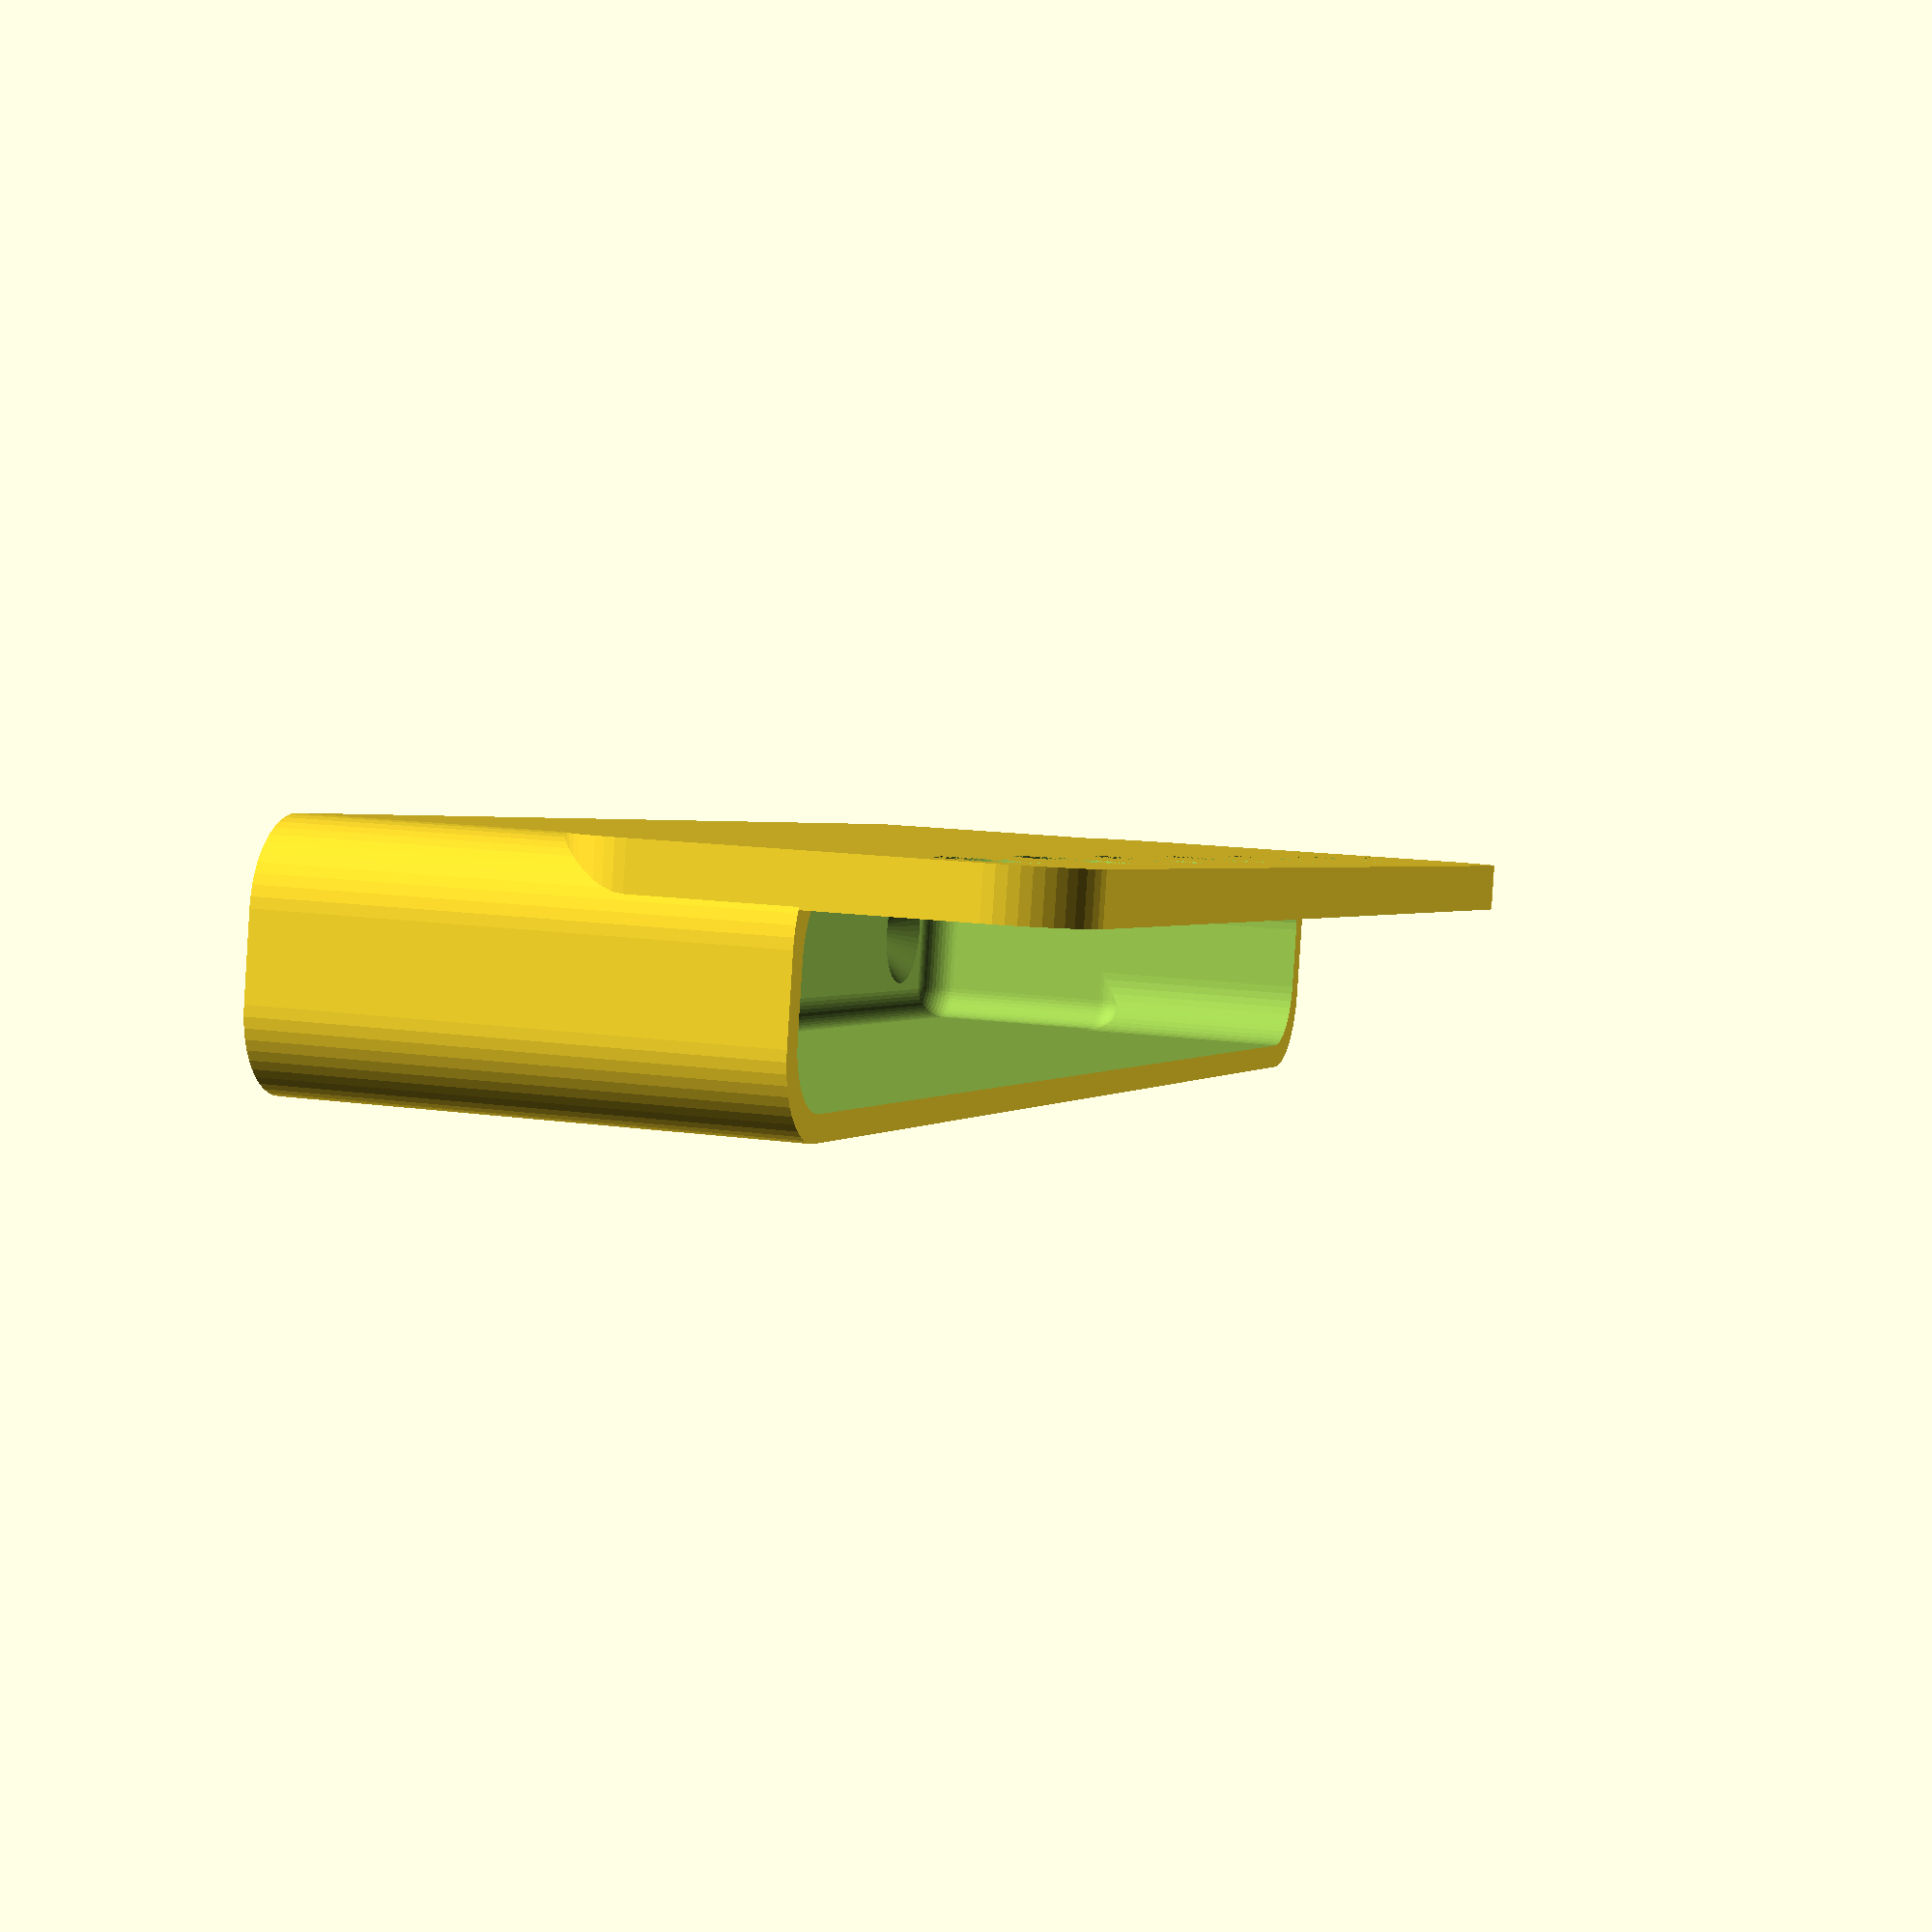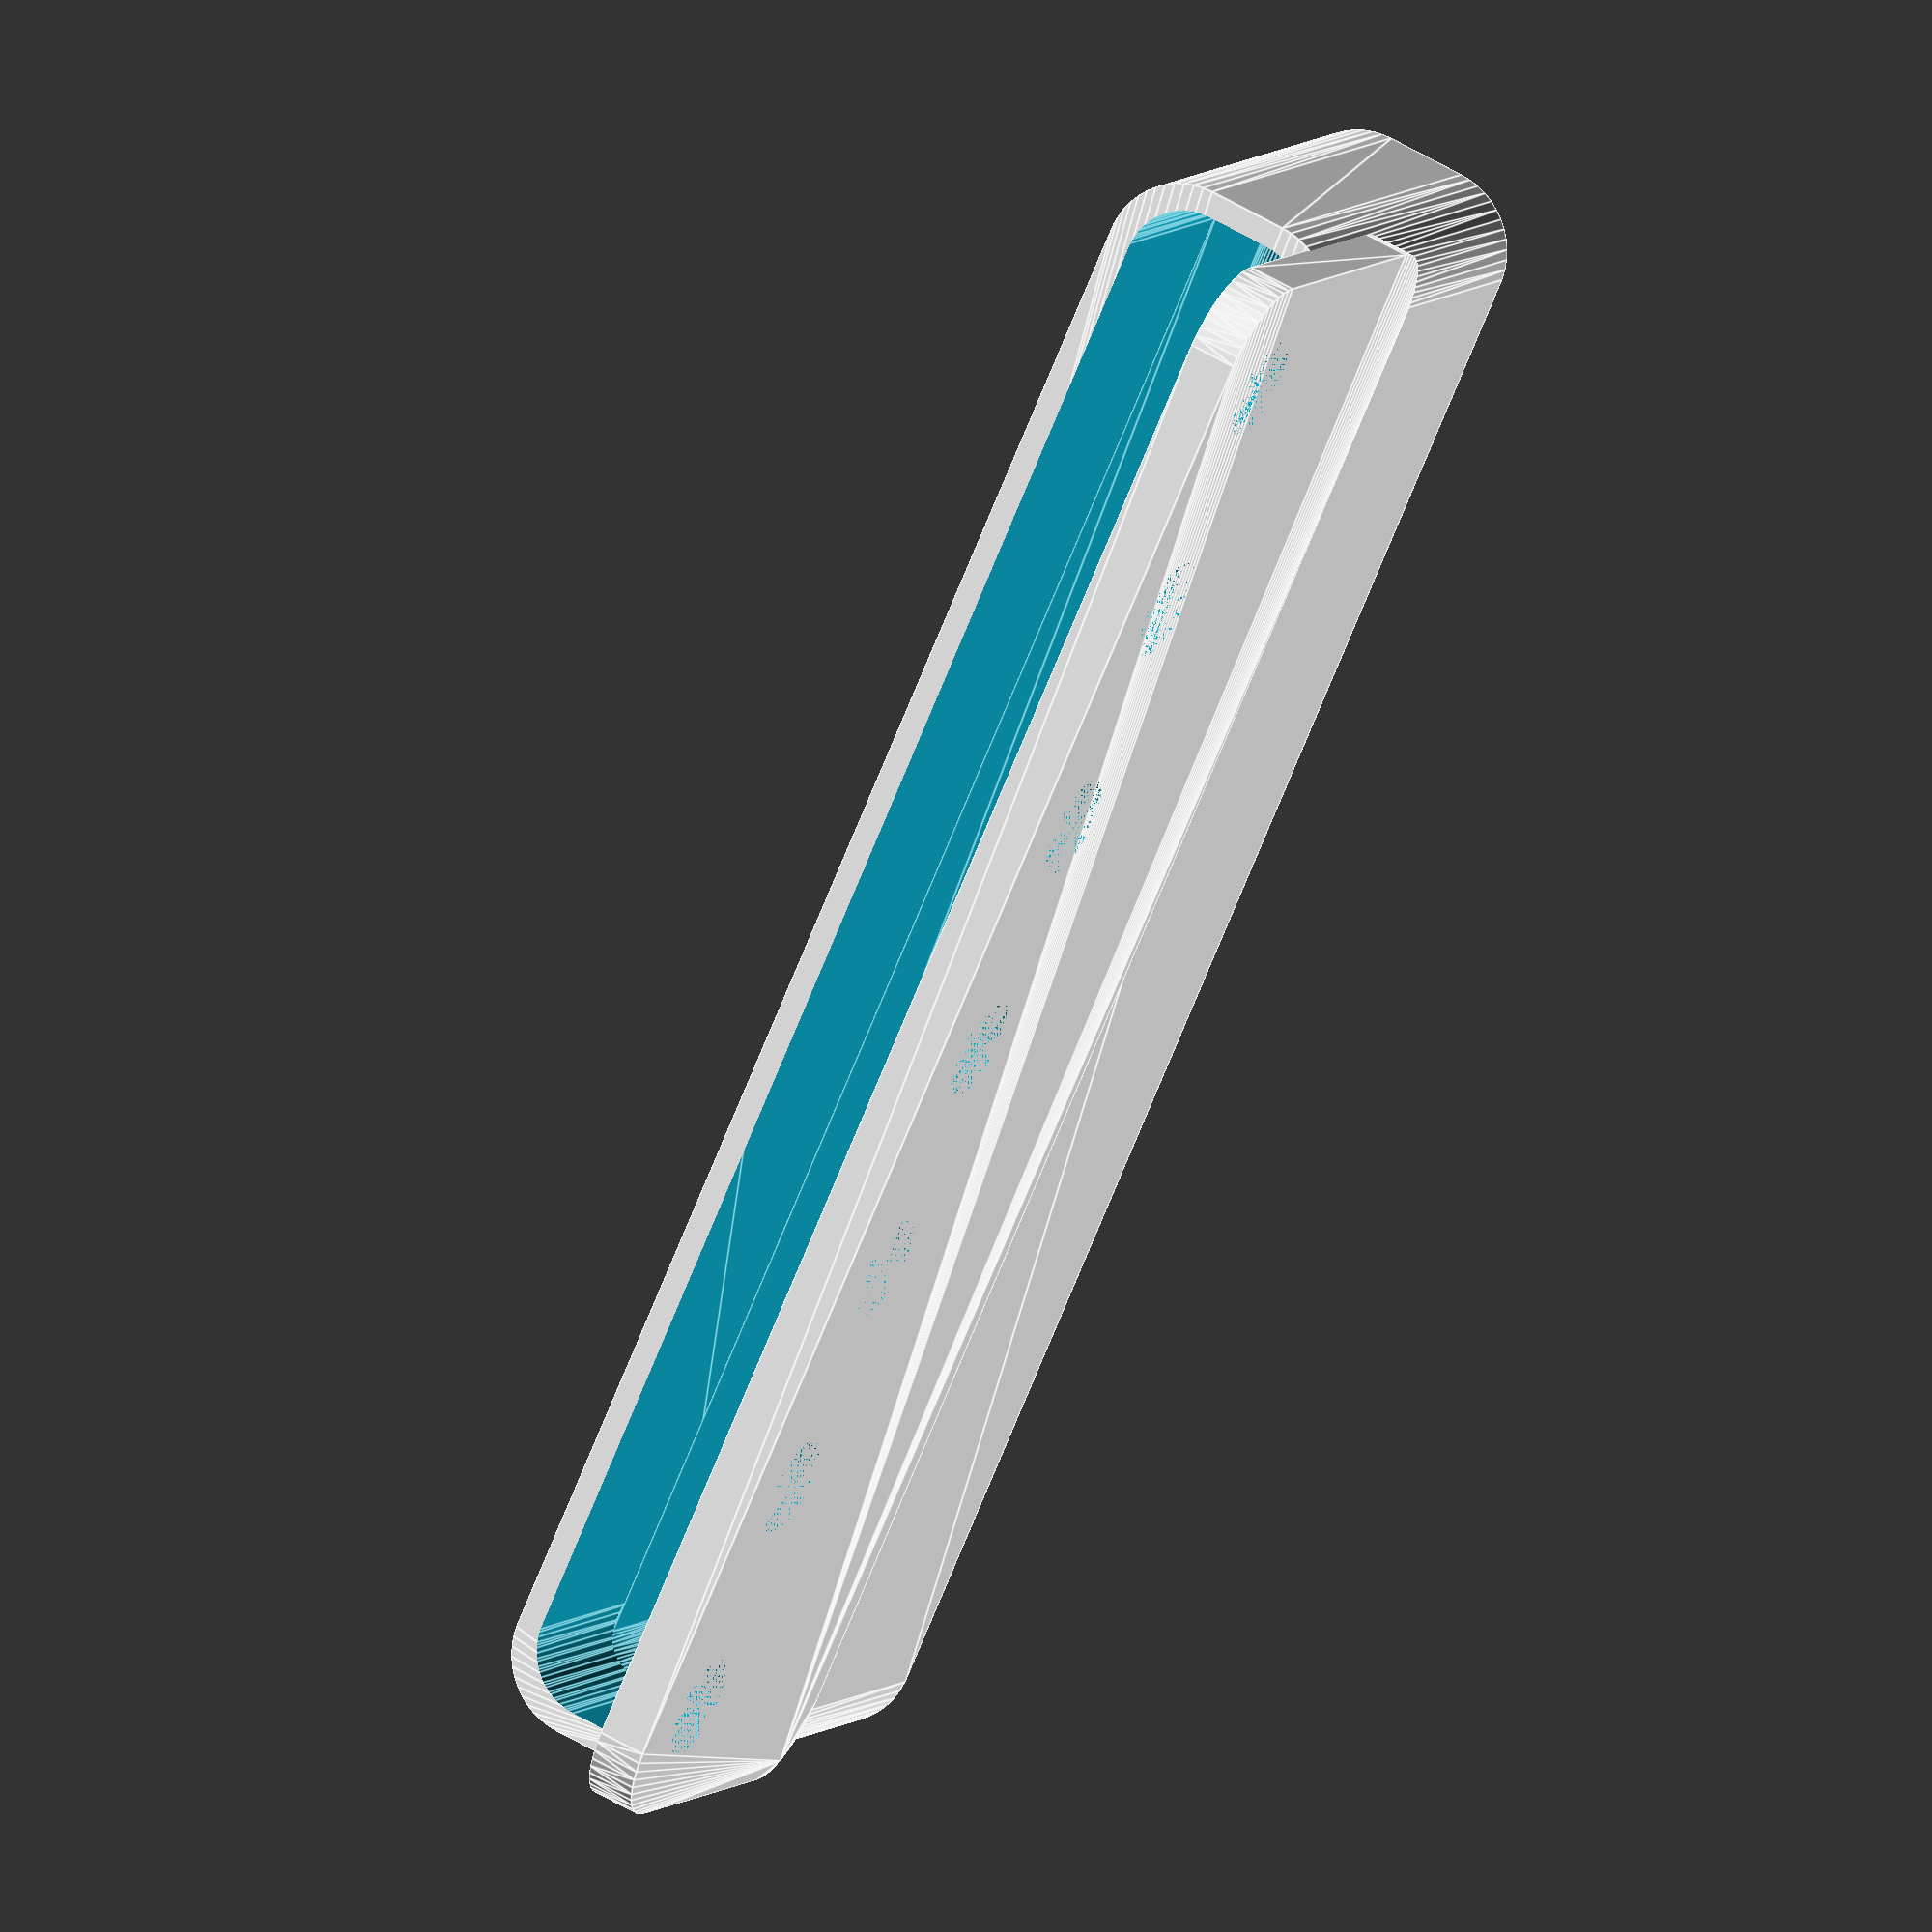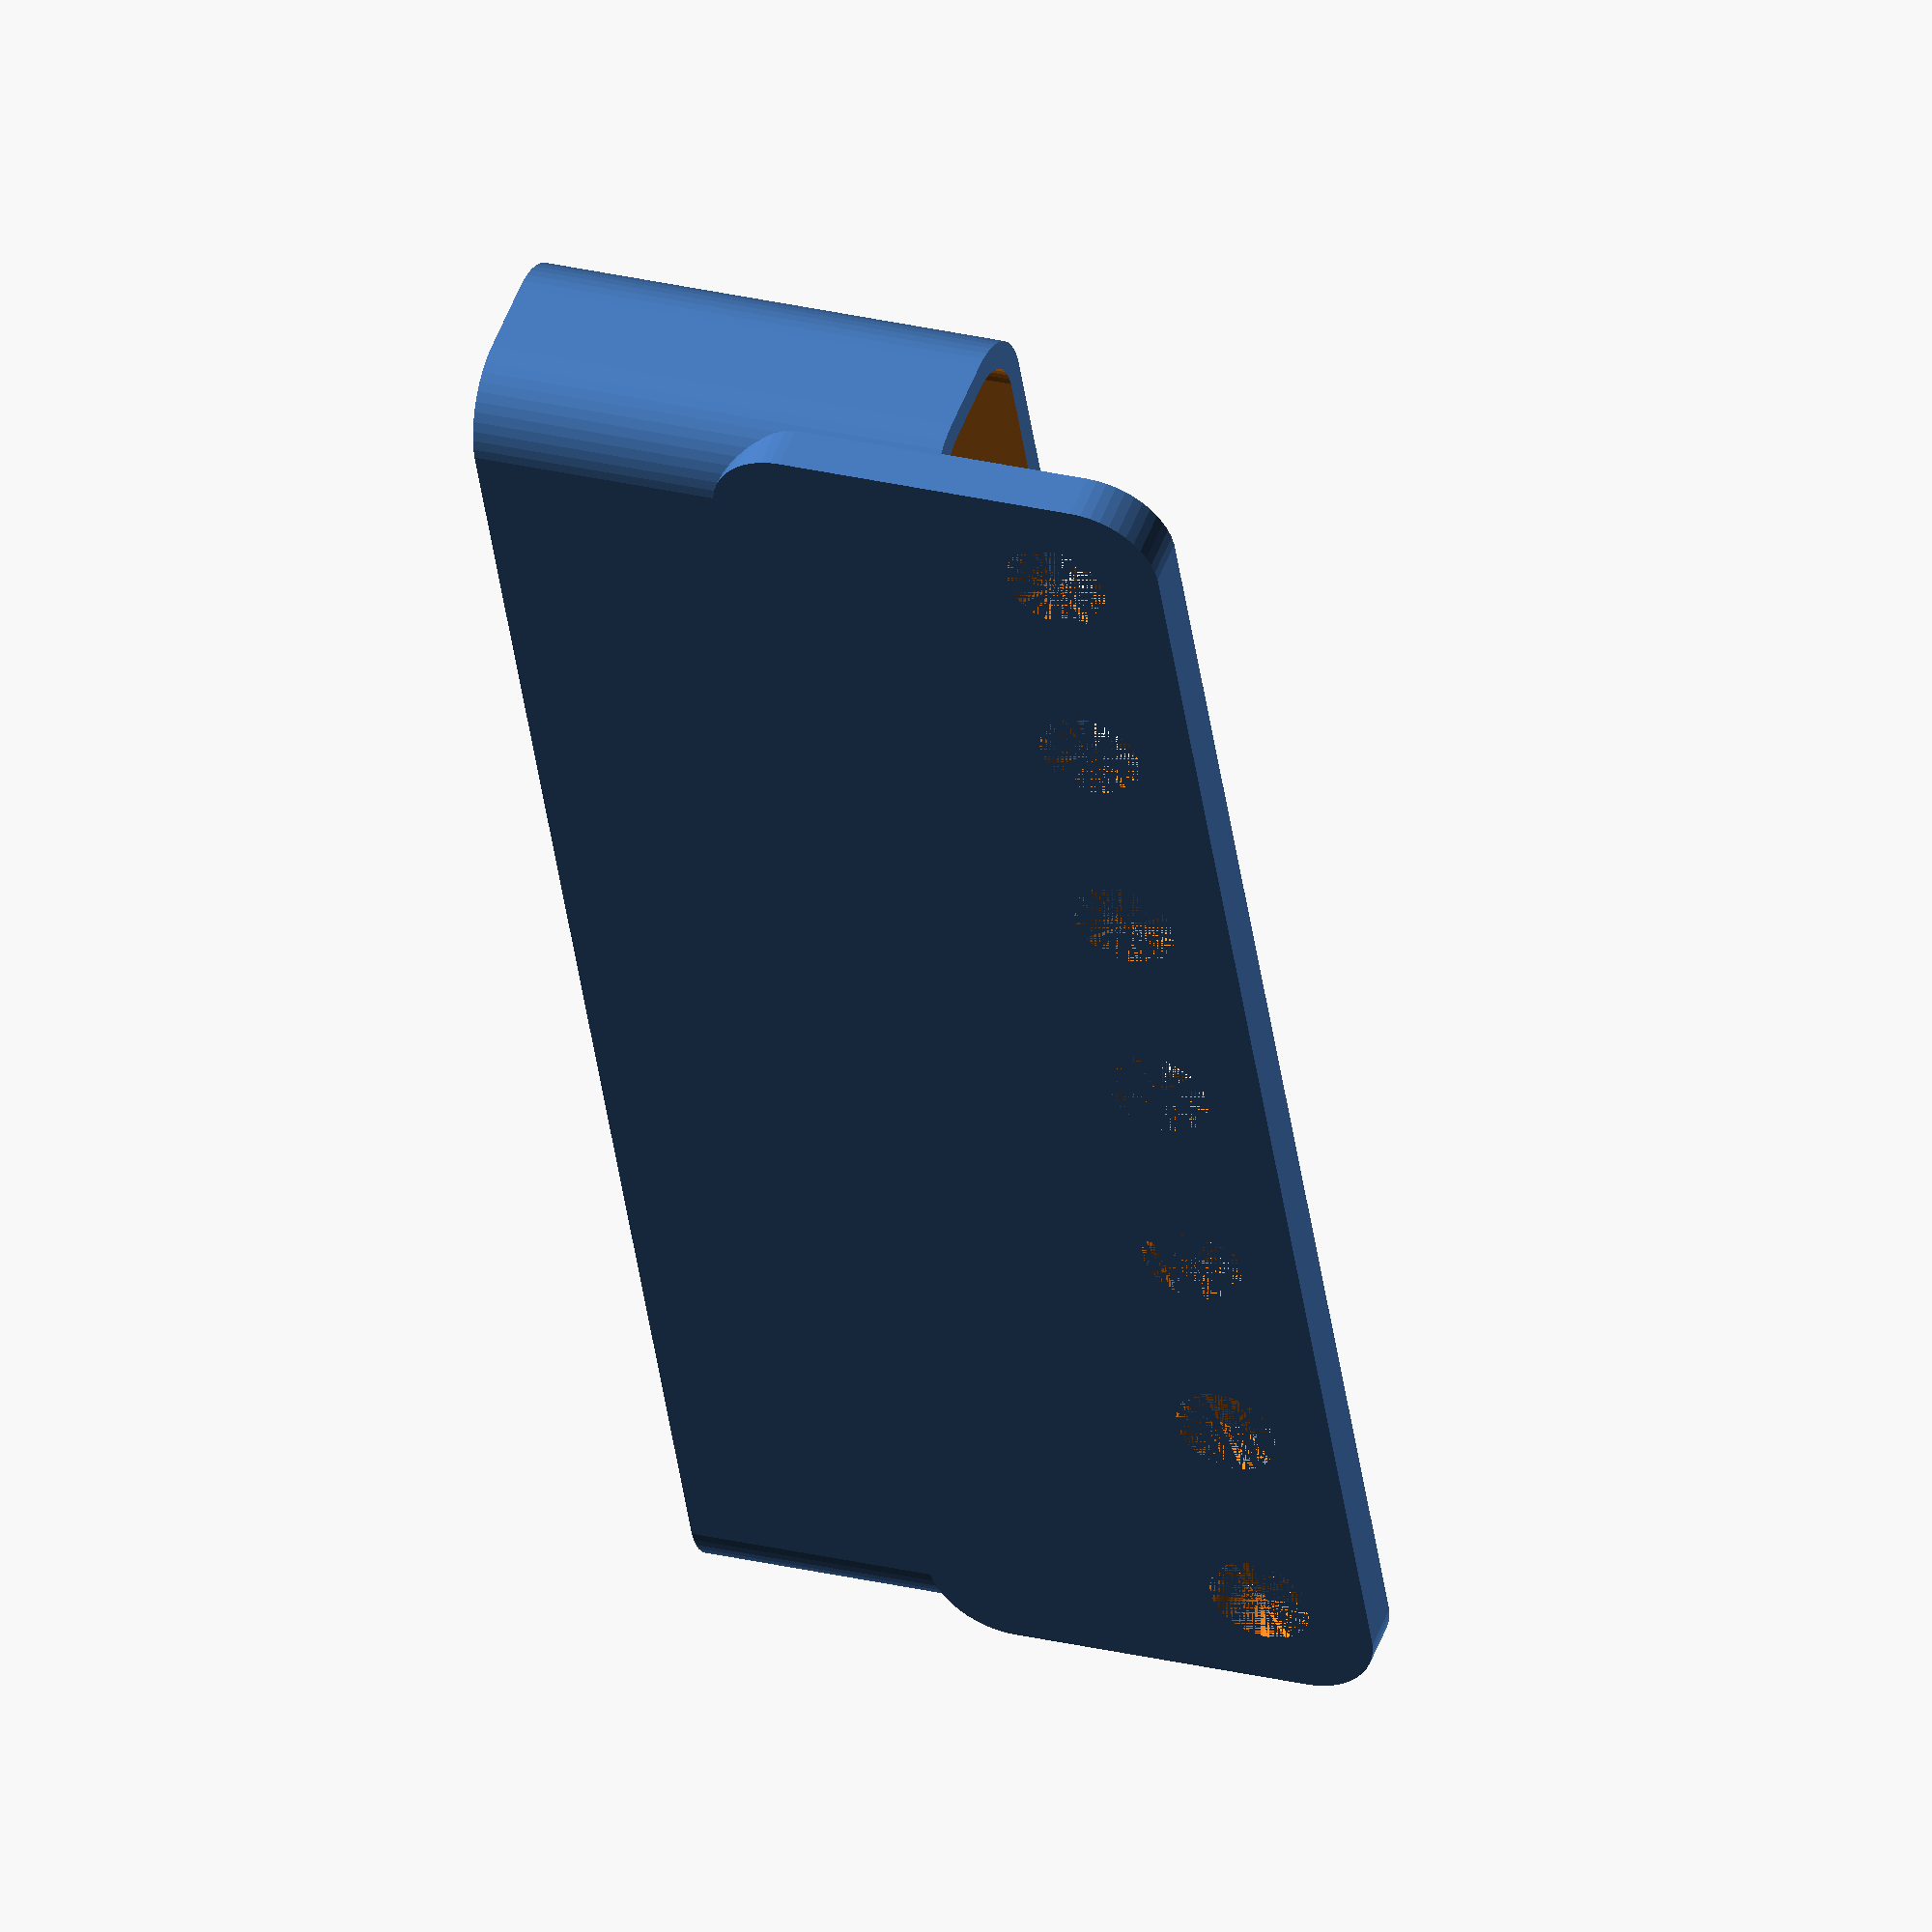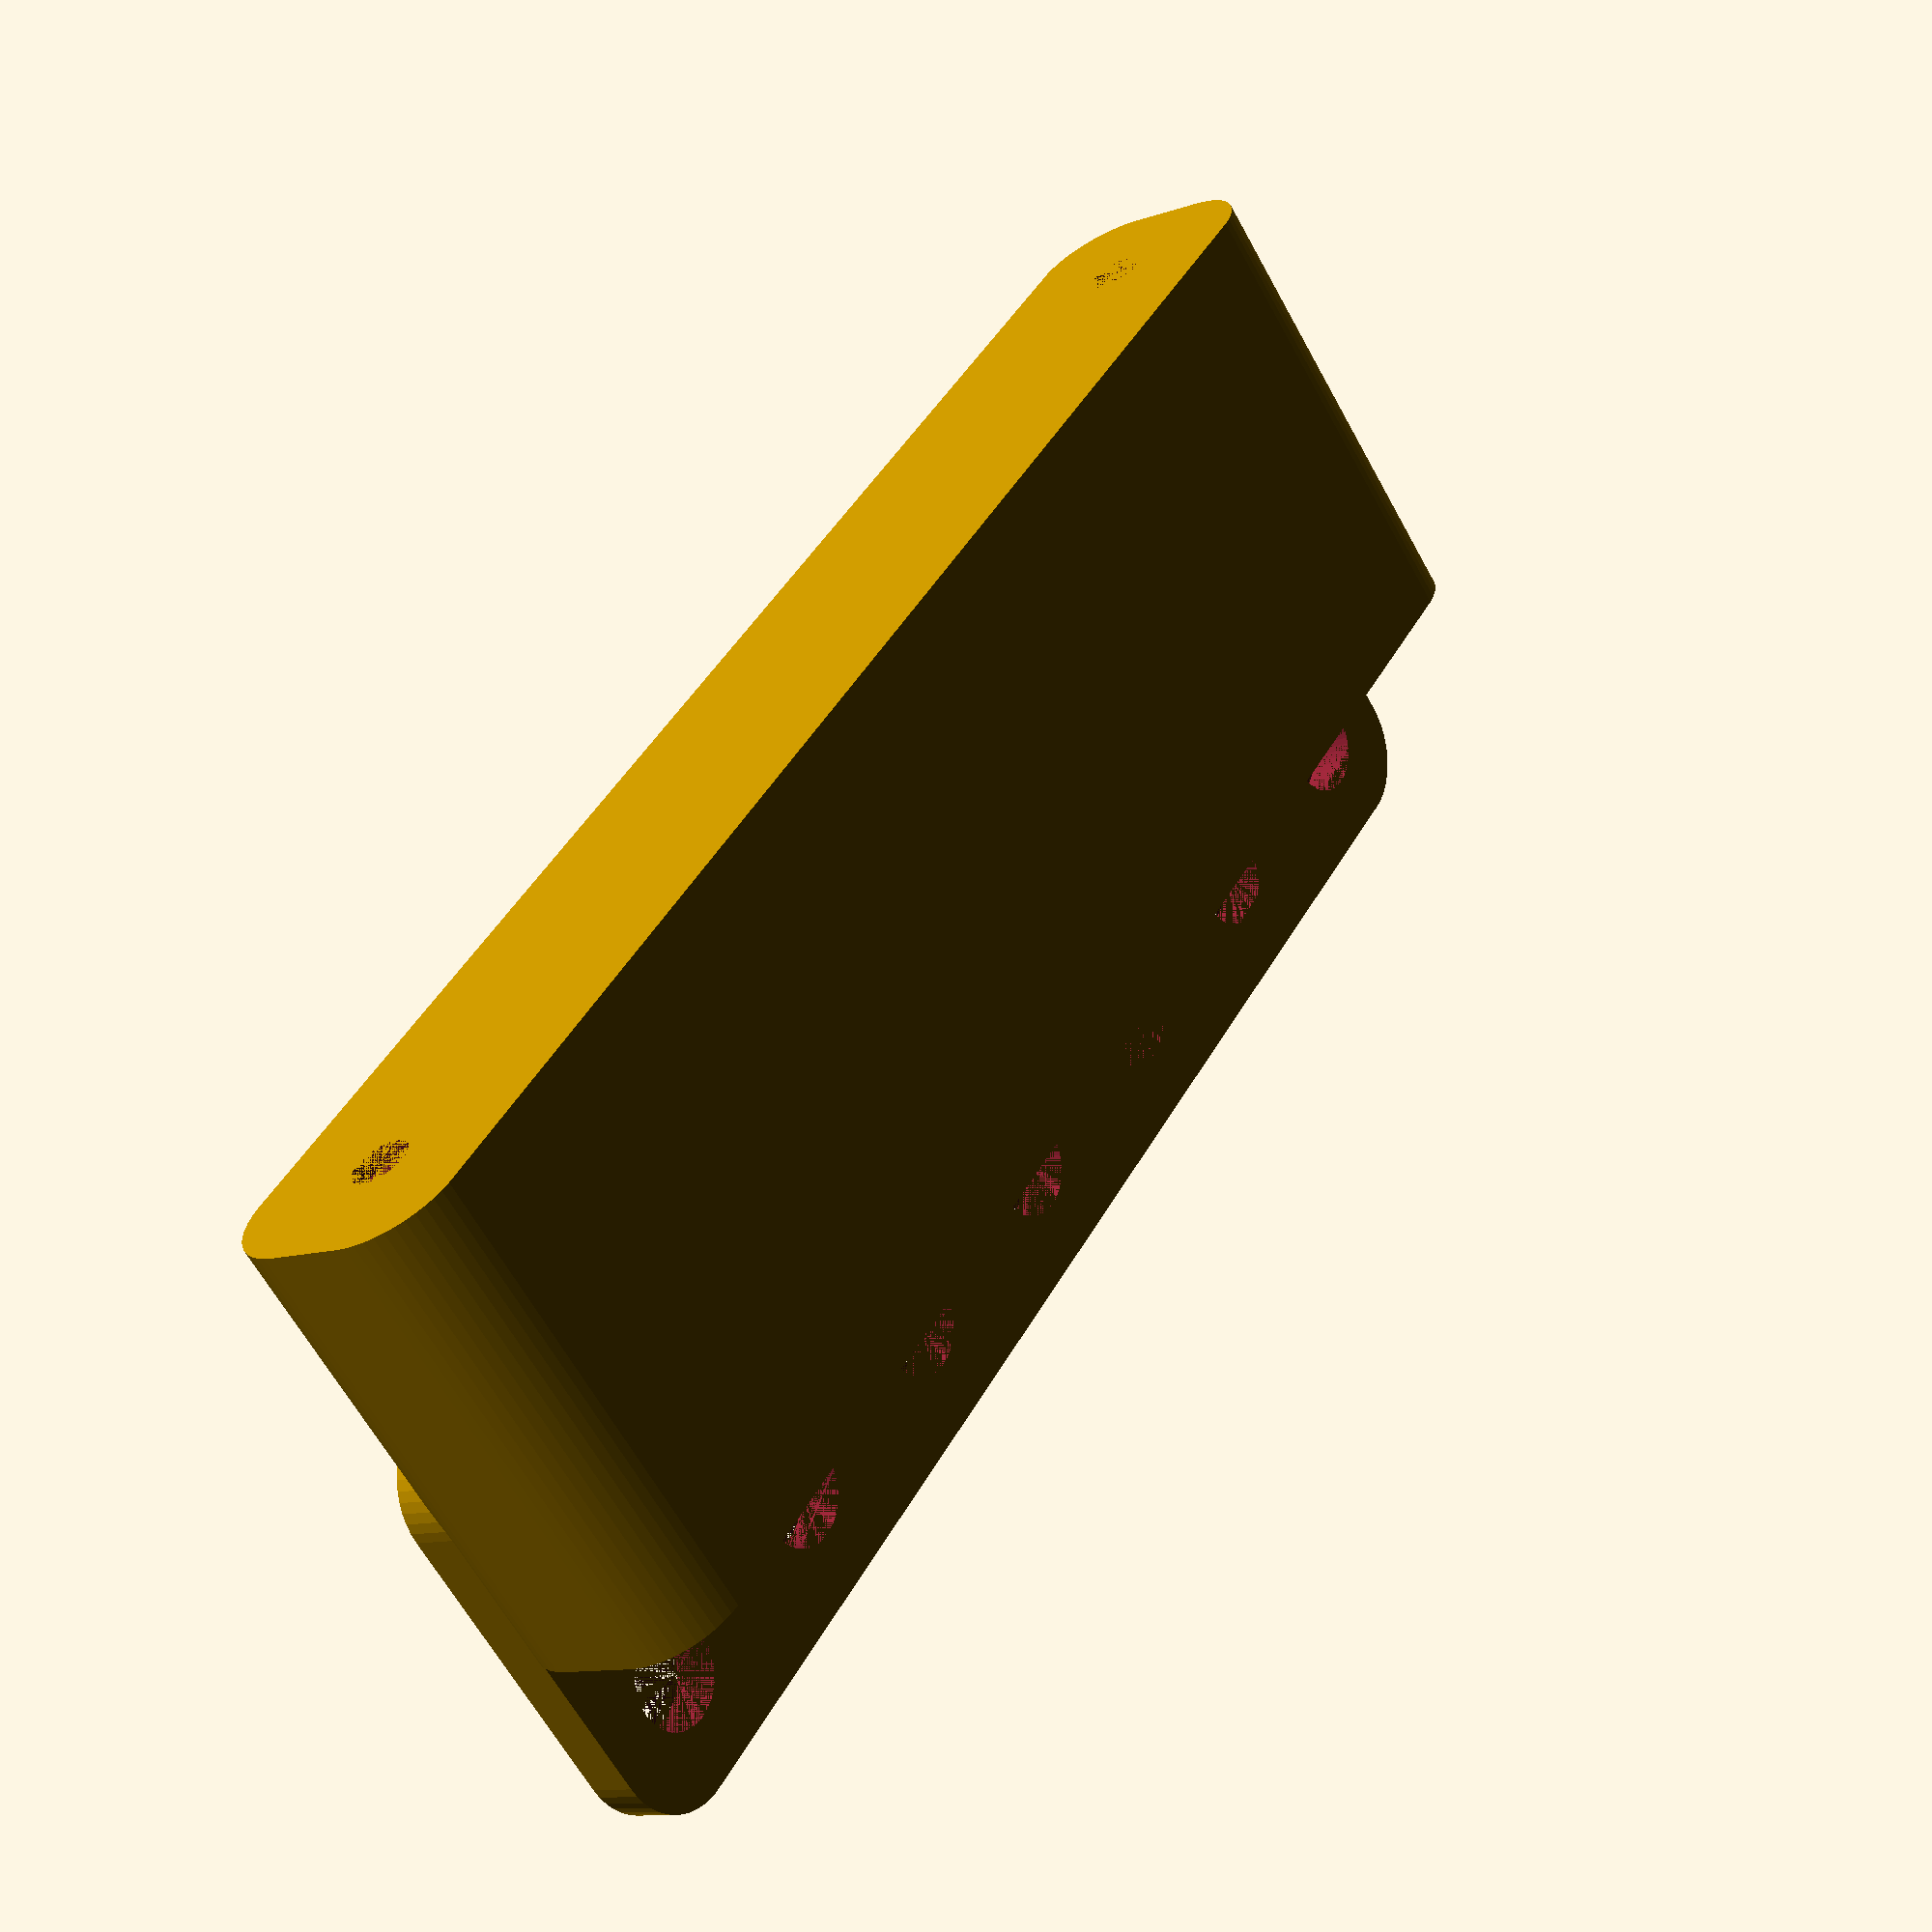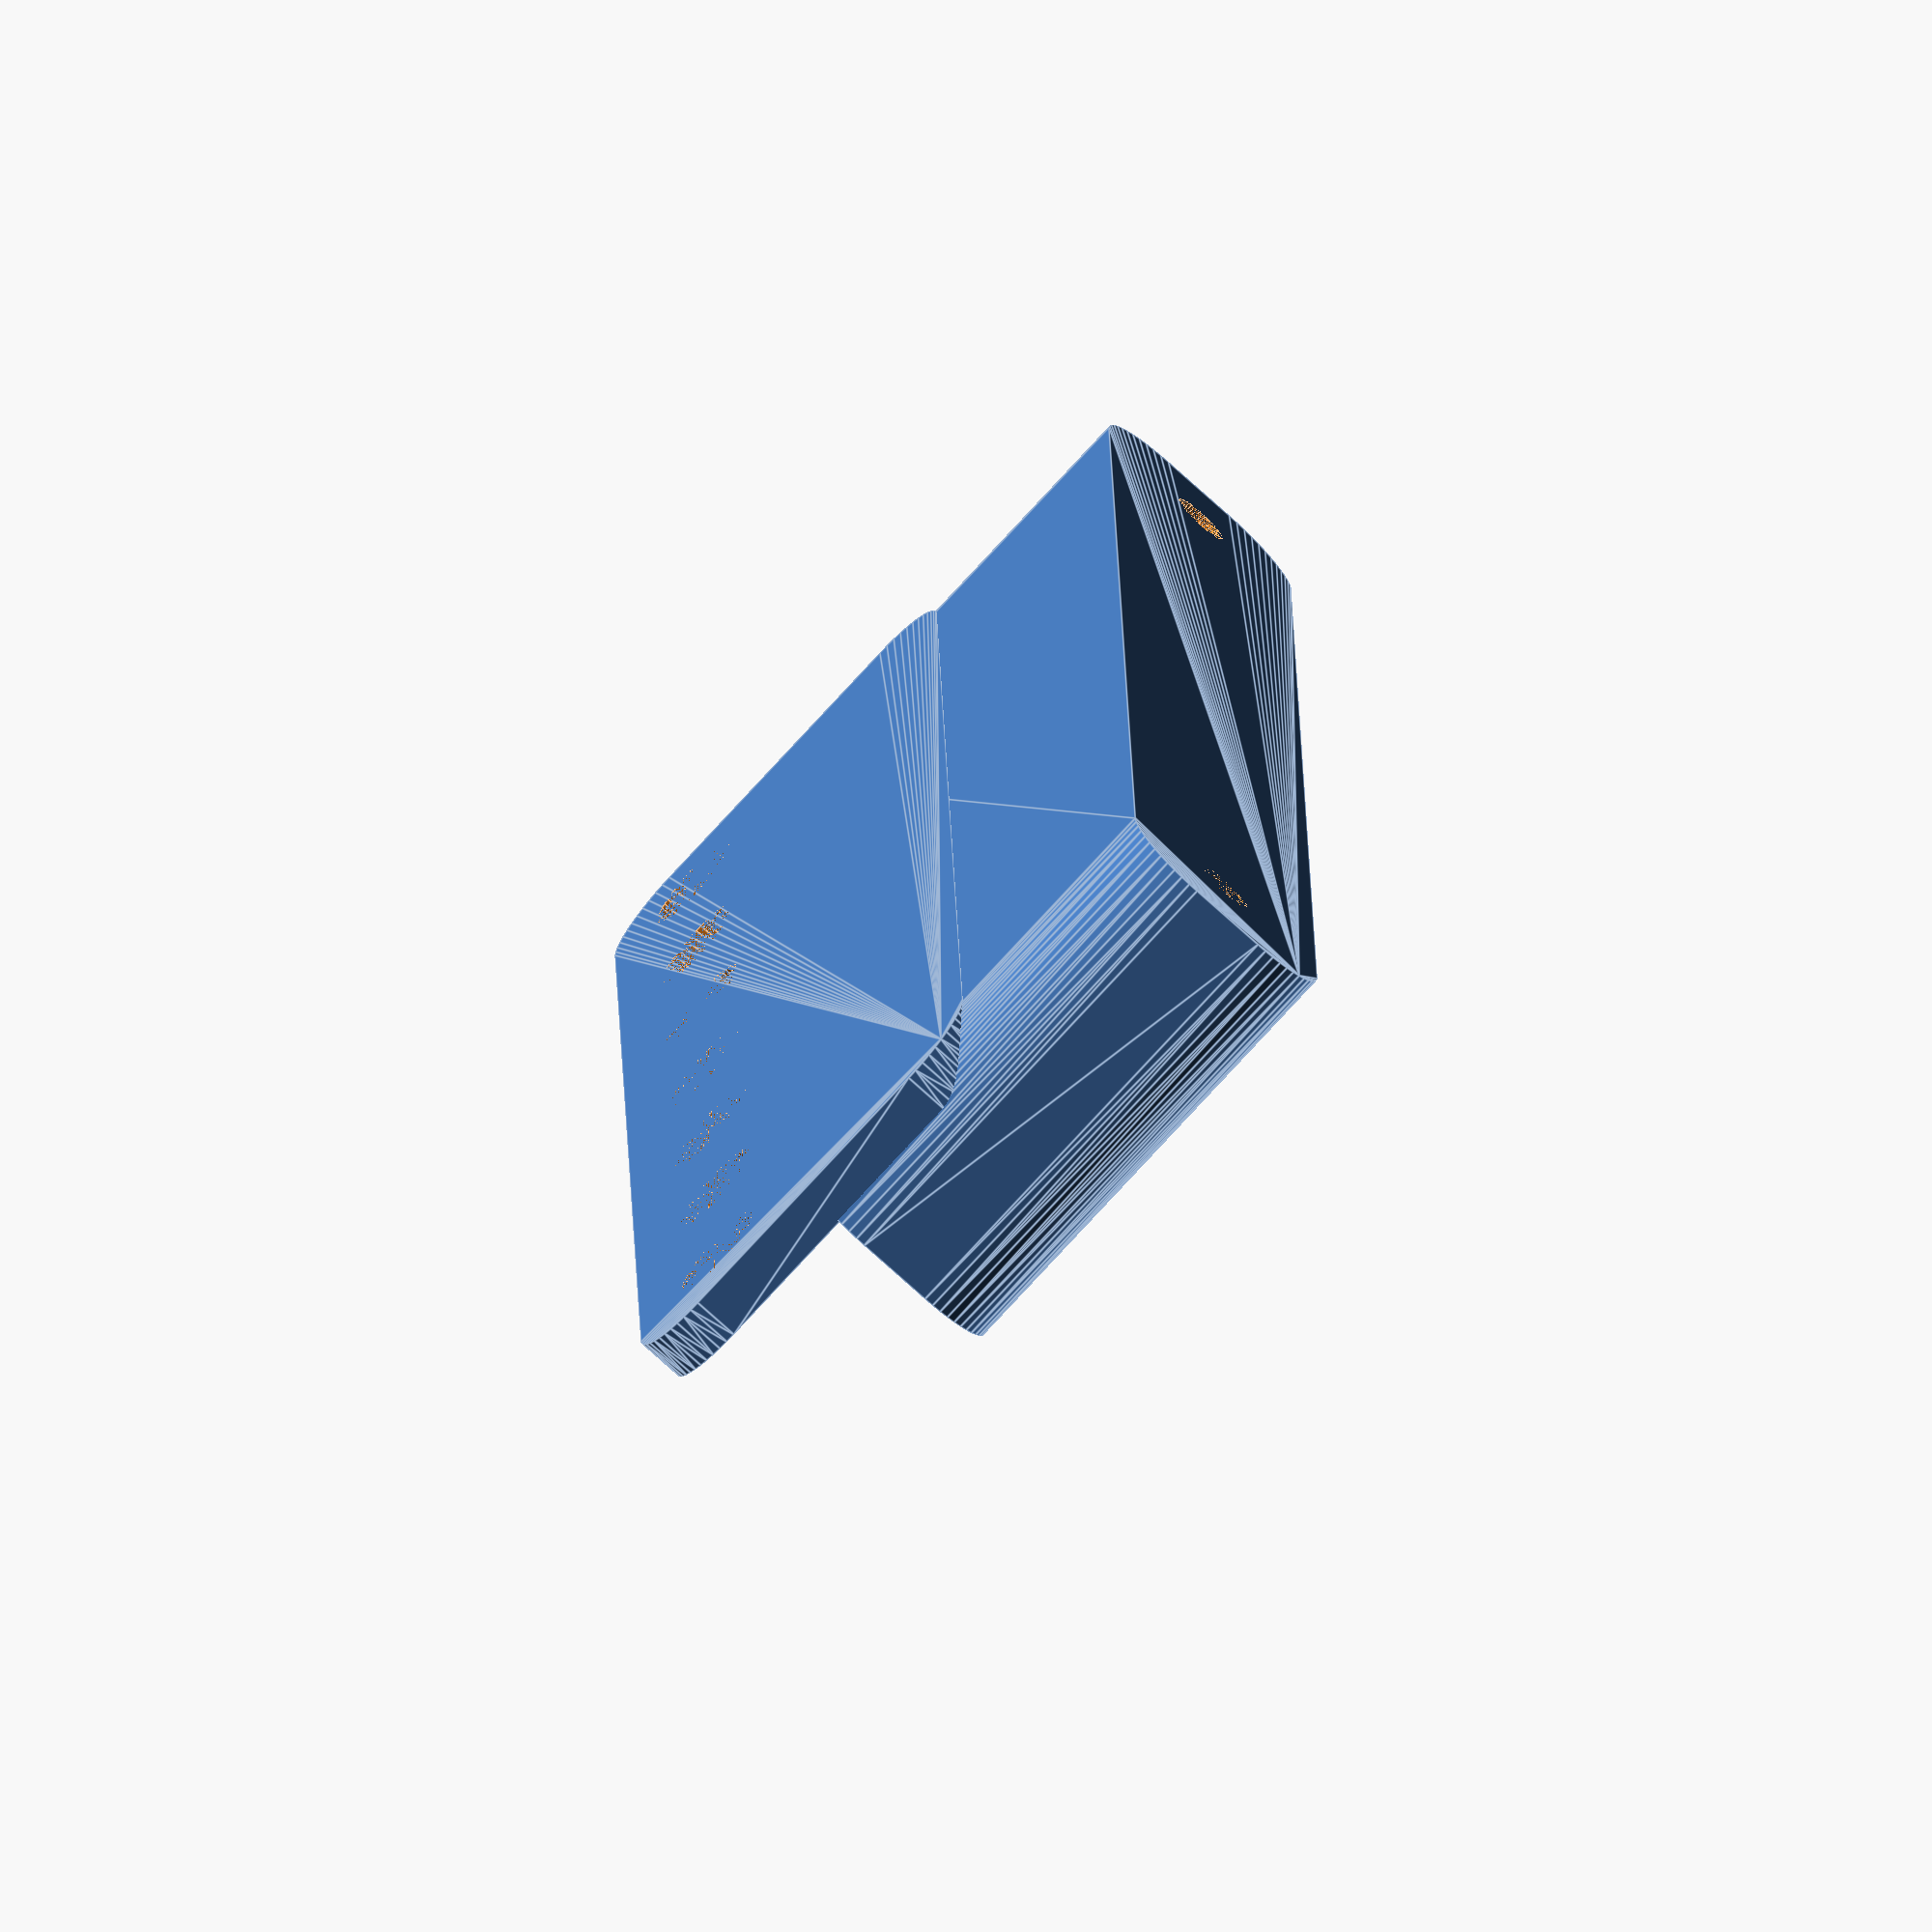
<openscad>
$fn = 50;


difference() {
	union() {
		difference() {
			union() {
				hull() {
					translate(v = [-47.5000000000, 2.5000000000, 0]) {
						cylinder(h = 30, r = 5);
					}
					translate(v = [47.5000000000, 2.5000000000, 0]) {
						cylinder(h = 30, r = 5);
					}
					translate(v = [-47.5000000000, -2.5000000000, 0]) {
						cylinder(h = 30, r = 5);
					}
					translate(v = [47.5000000000, -2.5000000000, 0]) {
						cylinder(h = 30, r = 5);
					}
				}
			}
			union() {
				translate(v = [-45.0000000000, 0.0000000000, 3]) {
					rotate(a = [0, 0, 0]) {
						difference() {
							union() {
								translate(v = [0, 0, -3.0000000000]) {
									cylinder(h = 3, r = 1.5000000000);
								}
								translate(v = [0, 0, -1.9000000000]) {
									cylinder(h = 1.9000000000, r1 = 1.8000000000, r2 = 3.6000000000);
								}
								cylinder(h = 250, r = 3.6000000000);
								translate(v = [0, 0, -3.0000000000]) {
									cylinder(h = 3, r = 1.8000000000);
								}
								translate(v = [0, 0, -3.0000000000]) {
									cylinder(h = 3, r = 1.5000000000);
								}
							}
							union();
						}
					}
				}
				translate(v = [45.0000000000, 0.0000000000, 3]) {
					rotate(a = [0, 0, 0]) {
						difference() {
							union() {
								translate(v = [0, 0, -3.0000000000]) {
									cylinder(h = 3, r = 1.5000000000);
								}
								translate(v = [0, 0, -1.9000000000]) {
									cylinder(h = 1.9000000000, r1 = 1.8000000000, r2 = 3.6000000000);
								}
								cylinder(h = 250, r = 3.6000000000);
								translate(v = [0, 0, -3.0000000000]) {
									cylinder(h = 3, r = 1.8000000000);
								}
								translate(v = [0, 0, -3.0000000000]) {
									cylinder(h = 3, r = 1.5000000000);
								}
							}
							union();
						}
					}
				}
				translate(v = [-45.0000000000, 0.0000000000, 3]) {
					rotate(a = [0, 0, 0]) {
						difference() {
							union() {
								translate(v = [0, 0, -3.0000000000]) {
									cylinder(h = 3, r = 1.5000000000);
								}
								translate(v = [0, 0, -1.9000000000]) {
									cylinder(h = 1.9000000000, r1 = 1.8000000000, r2 = 3.6000000000);
								}
								cylinder(h = 250, r = 3.6000000000);
								translate(v = [0, 0, -3.0000000000]) {
									cylinder(h = 3, r = 1.8000000000);
								}
								translate(v = [0, 0, -3.0000000000]) {
									cylinder(h = 3, r = 1.5000000000);
								}
							}
							union();
						}
					}
				}
				translate(v = [45.0000000000, 0.0000000000, 3]) {
					rotate(a = [0, 0, 0]) {
						difference() {
							union() {
								translate(v = [0, 0, -3.0000000000]) {
									cylinder(h = 3, r = 1.5000000000);
								}
								translate(v = [0, 0, -1.9000000000]) {
									cylinder(h = 1.9000000000, r1 = 1.8000000000, r2 = 3.6000000000);
								}
								cylinder(h = 250, r = 3.6000000000);
								translate(v = [0, 0, -3.0000000000]) {
									cylinder(h = 3, r = 1.8000000000);
								}
								translate(v = [0, 0, -3.0000000000]) {
									cylinder(h = 3, r = 1.5000000000);
								}
							}
							union();
						}
					}
				}
				translate(v = [0, 0, 2.9925000000]) {
					hull() {
						union() {
							translate(v = [-47.0000000000, 2.0000000000, 4]) {
								cylinder(h = 67, r = 4);
							}
							translate(v = [-47.0000000000, 2.0000000000, 4]) {
								sphere(r = 4);
							}
							translate(v = [-47.0000000000, 2.0000000000, 71]) {
								sphere(r = 4);
							}
						}
						union() {
							translate(v = [47.0000000000, 2.0000000000, 4]) {
								cylinder(h = 67, r = 4);
							}
							translate(v = [47.0000000000, 2.0000000000, 4]) {
								sphere(r = 4);
							}
							translate(v = [47.0000000000, 2.0000000000, 71]) {
								sphere(r = 4);
							}
						}
						union() {
							translate(v = [-47.0000000000, -2.0000000000, 4]) {
								cylinder(h = 67, r = 4);
							}
							translate(v = [-47.0000000000, -2.0000000000, 4]) {
								sphere(r = 4);
							}
							translate(v = [-47.0000000000, -2.0000000000, 71]) {
								sphere(r = 4);
							}
						}
						union() {
							translate(v = [47.0000000000, -2.0000000000, 4]) {
								cylinder(h = 67, r = 4);
							}
							translate(v = [47.0000000000, -2.0000000000, 4]) {
								sphere(r = 4);
							}
							translate(v = [47.0000000000, -2.0000000000, 71]) {
								sphere(r = 4);
							}
						}
					}
				}
			}
		}
		union() {
			translate(v = [0, 7.5000000000, 30]) {
				rotate(a = [90, 0, 0]) {
					hull() {
						translate(v = [-47.0000000000, 9.5000000000, 0]) {
							cylinder(h = 3, r = 5);
						}
						translate(v = [47.0000000000, 9.5000000000, 0]) {
							cylinder(h = 3, r = 5);
						}
						translate(v = [-47.0000000000, -9.5000000000, 0]) {
							cylinder(h = 3, r = 5);
						}
						translate(v = [47.0000000000, -9.5000000000, 0]) {
							cylinder(h = 3, r = 5);
						}
					}
				}
			}
		}
	}
	union() {
		translate(v = [0, 0, 2.9925000000]) {
			hull() {
				union() {
					translate(v = [-49.0000000000, 4.0000000000, 2]) {
						cylinder(h = 11, r = 2);
					}
					translate(v = [-49.0000000000, 4.0000000000, 2]) {
						sphere(r = 2);
					}
					translate(v = [-49.0000000000, 4.0000000000, 13]) {
						sphere(r = 2);
					}
				}
				union() {
					translate(v = [49.0000000000, 4.0000000000, 2]) {
						cylinder(h = 11, r = 2);
					}
					translate(v = [49.0000000000, 4.0000000000, 2]) {
						sphere(r = 2);
					}
					translate(v = [49.0000000000, 4.0000000000, 13]) {
						sphere(r = 2);
					}
				}
				union() {
					translate(v = [-49.0000000000, -4.0000000000, 2]) {
						cylinder(h = 11, r = 2);
					}
					translate(v = [-49.0000000000, -4.0000000000, 2]) {
						sphere(r = 2);
					}
					translate(v = [-49.0000000000, -4.0000000000, 13]) {
						sphere(r = 2);
					}
				}
				union() {
					translate(v = [49.0000000000, -4.0000000000, 2]) {
						cylinder(h = 11, r = 2);
					}
					translate(v = [49.0000000000, -4.0000000000, 2]) {
						sphere(r = 2);
					}
					translate(v = [49.0000000000, -4.0000000000, 13]) {
						sphere(r = 2);
					}
				}
			}
		}
		translate(v = [-45.0000000000, 7.5000000000, 37.5000000000]) {
			rotate(a = [90, 0, 0]) {
				cylinder(h = 3, r = 3.2500000000);
			}
		}
		translate(v = [-30.0000000000, 7.5000000000, 37.5000000000]) {
			rotate(a = [90, 0, 0]) {
				cylinder(h = 3, r = 3.2500000000);
			}
		}
		translate(v = [-15.0000000000, 7.5000000000, 37.5000000000]) {
			rotate(a = [90, 0, 0]) {
				cylinder(h = 3, r = 3.2500000000);
			}
		}
		translate(v = [0.0000000000, 7.5000000000, 37.5000000000]) {
			rotate(a = [90, 0, 0]) {
				cylinder(h = 3, r = 3.2500000000);
			}
		}
		translate(v = [15.0000000000, 7.5000000000, 37.5000000000]) {
			rotate(a = [90, 0, 0]) {
				cylinder(h = 3, r = 3.2500000000);
			}
		}
		translate(v = [30.0000000000, 7.5000000000, 37.5000000000]) {
			rotate(a = [90, 0, 0]) {
				cylinder(h = 3, r = 3.2500000000);
			}
		}
		translate(v = [45.0000000000, 7.5000000000, 37.5000000000]) {
			rotate(a = [90, 0, 0]) {
				cylinder(h = 3, r = 3.2500000000);
			}
		}
		translate(v = [45.0000000000, 7.5000000000, 37.5000000000]) {
			rotate(a = [90, 0, 0]) {
				cylinder(h = 3, r = 3.2500000000);
			}
		}
	}
}
</openscad>
<views>
elev=166.5 azim=191.6 roll=251.7 proj=p view=solid
elev=173.3 azim=294.0 roll=158.7 proj=o view=edges
elev=334.3 azim=247.9 roll=291.5 proj=o view=solid
elev=242.4 azim=239.0 roll=331.5 proj=p view=wireframe
elev=256.5 azim=271.3 roll=42.4 proj=o view=edges
</views>
